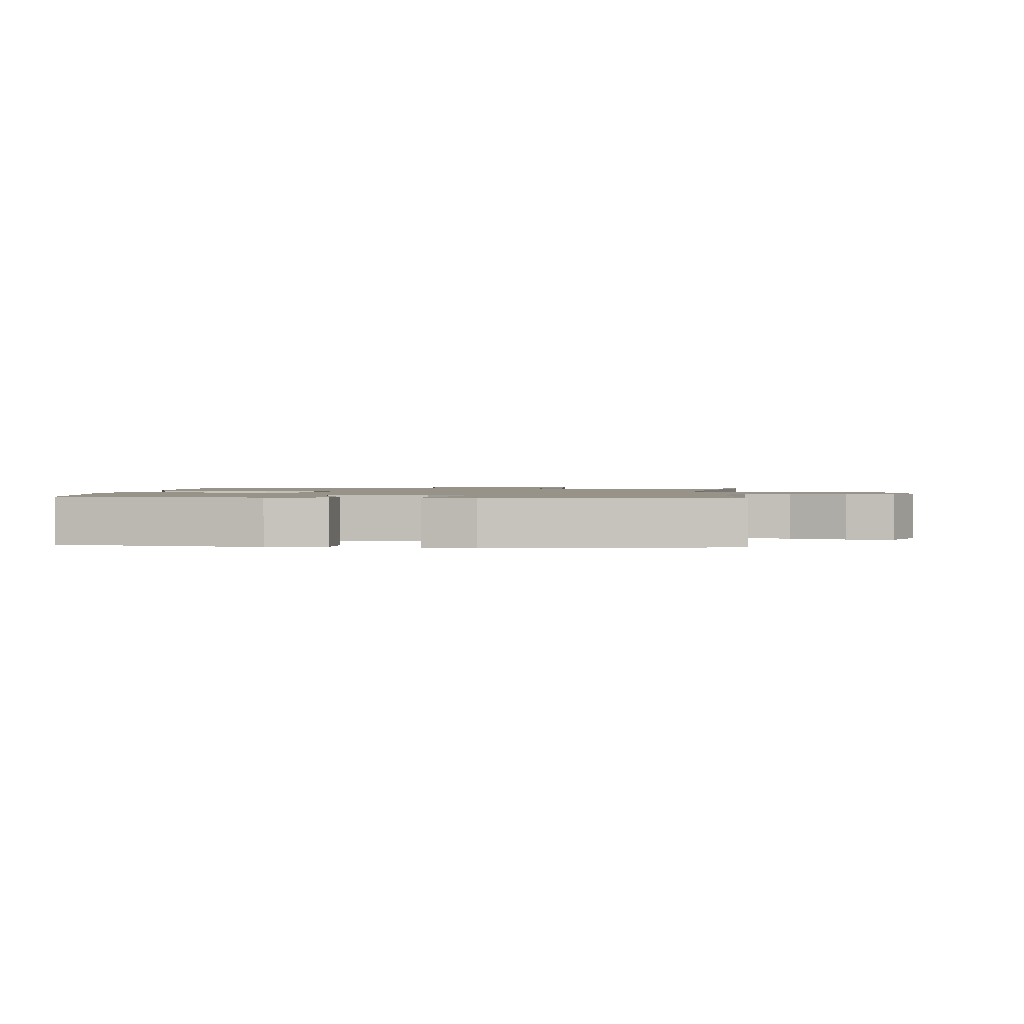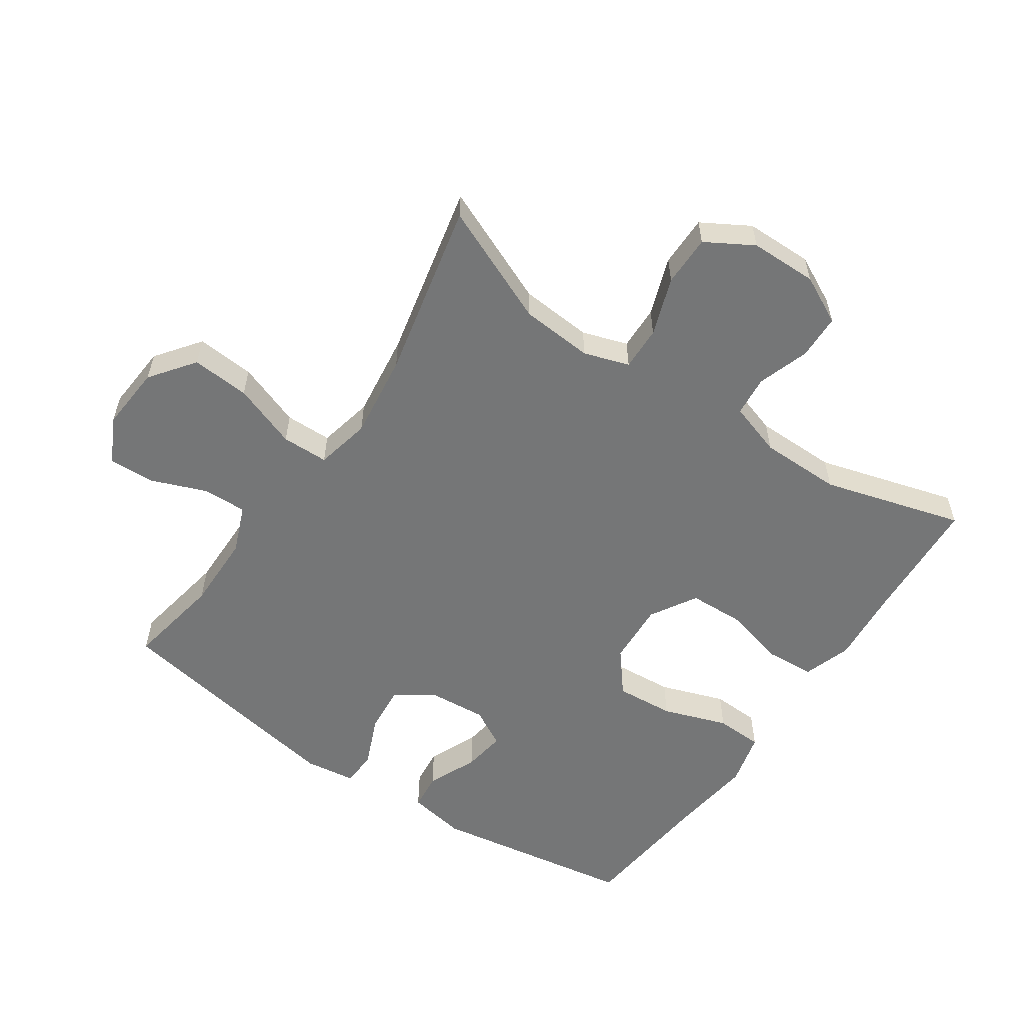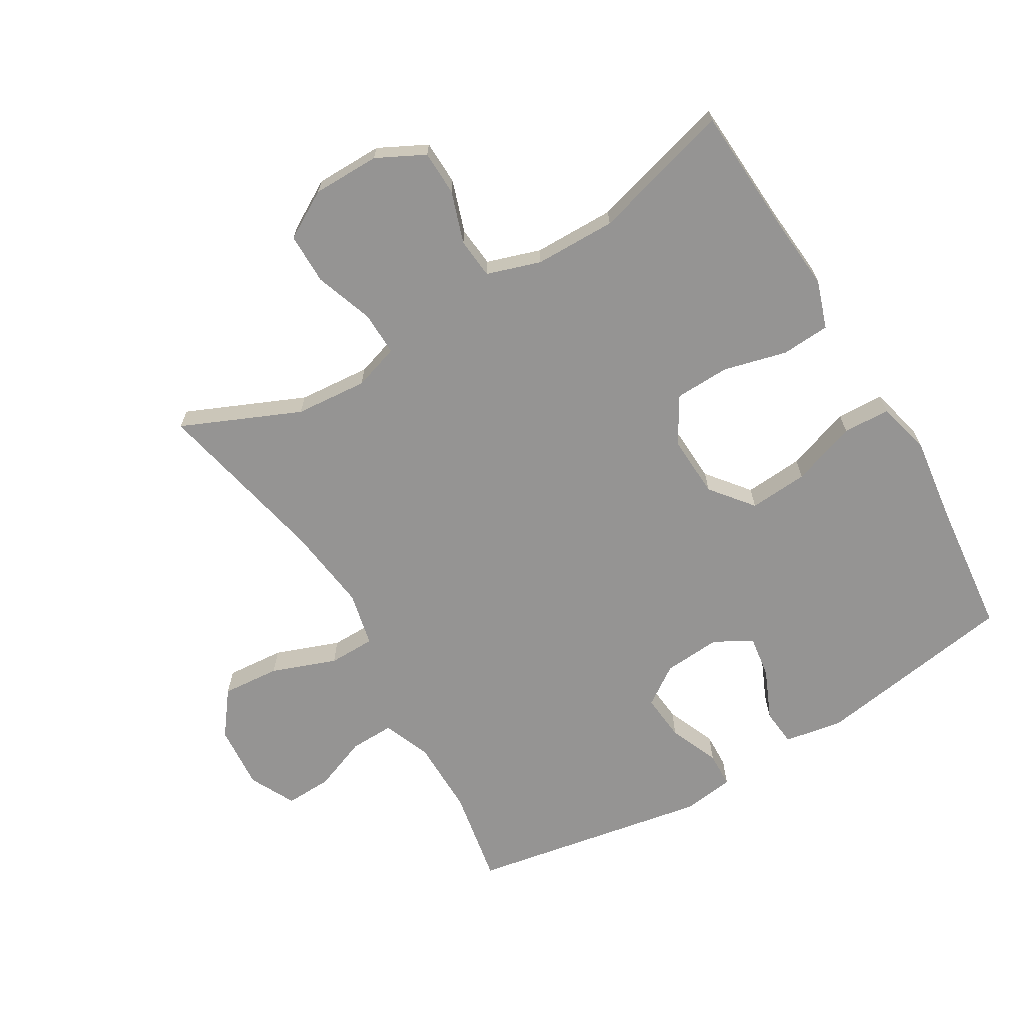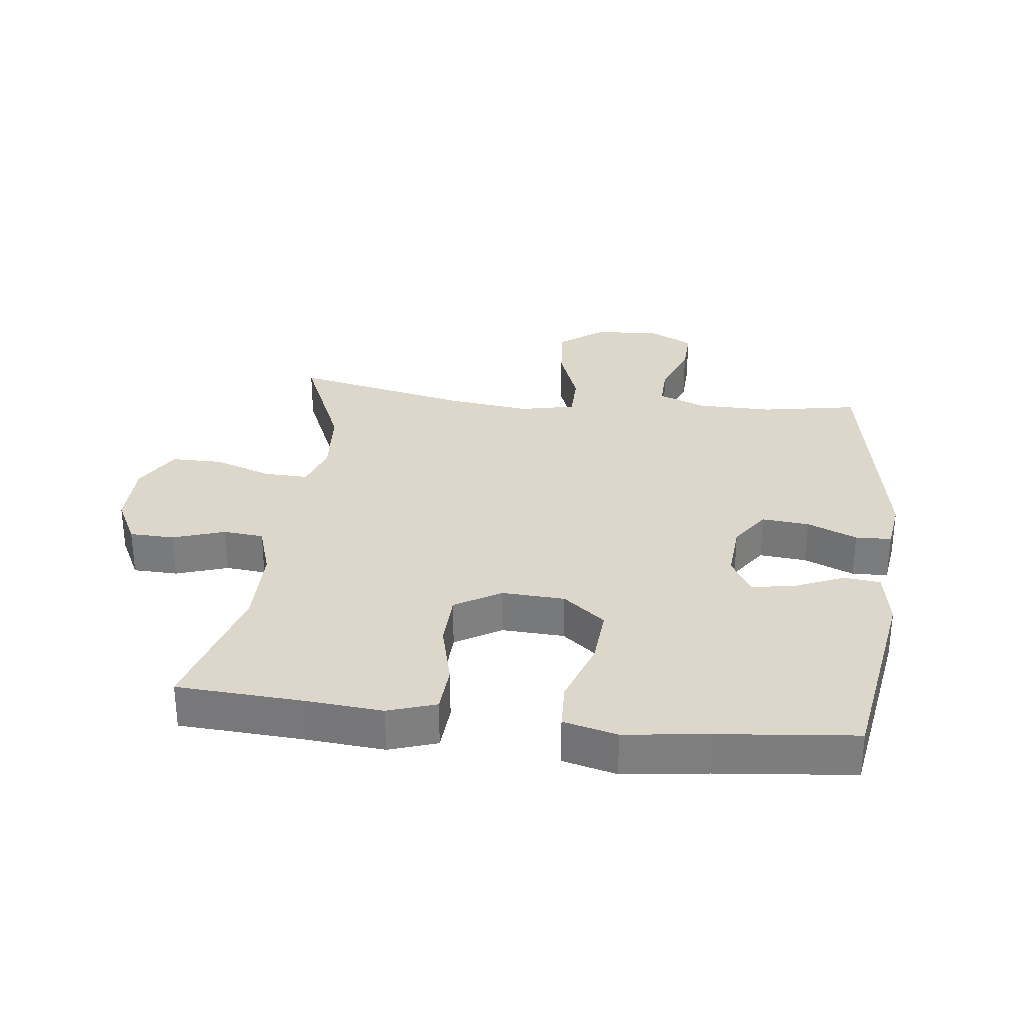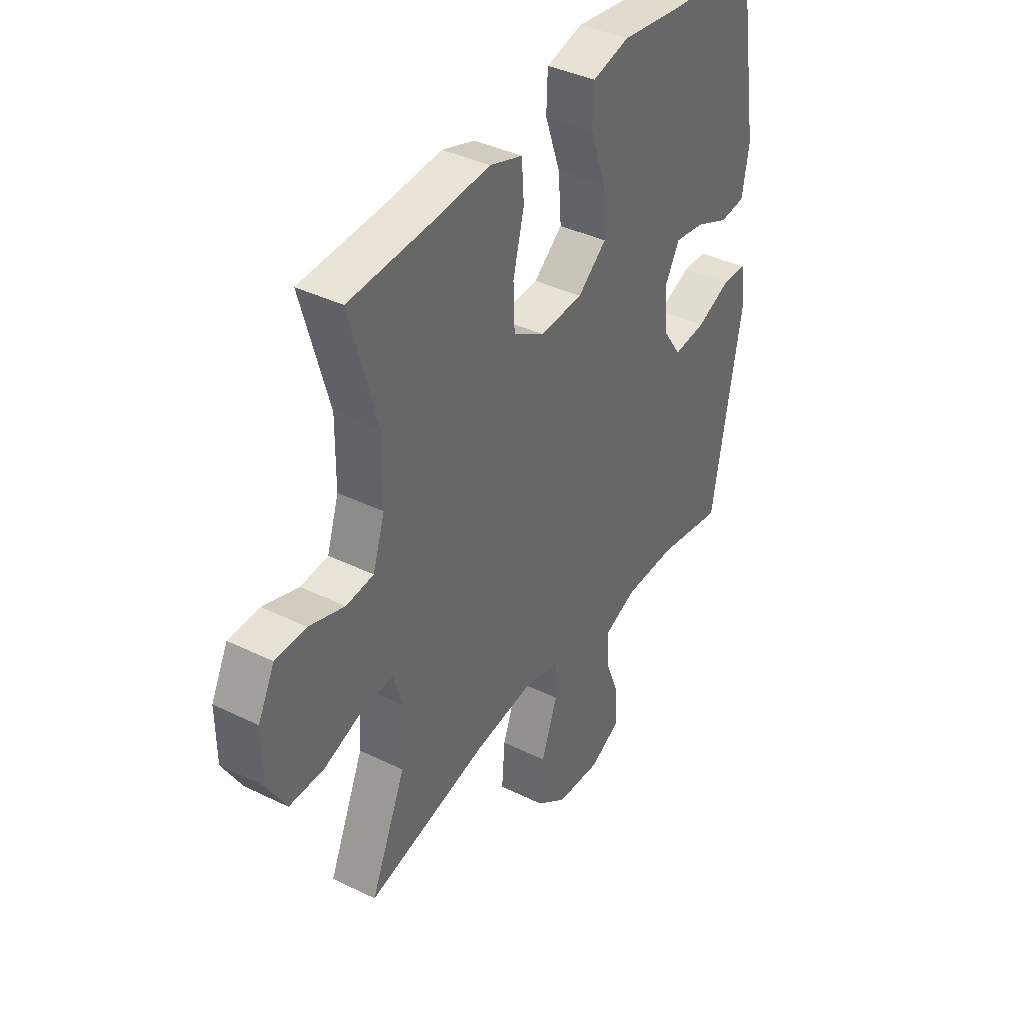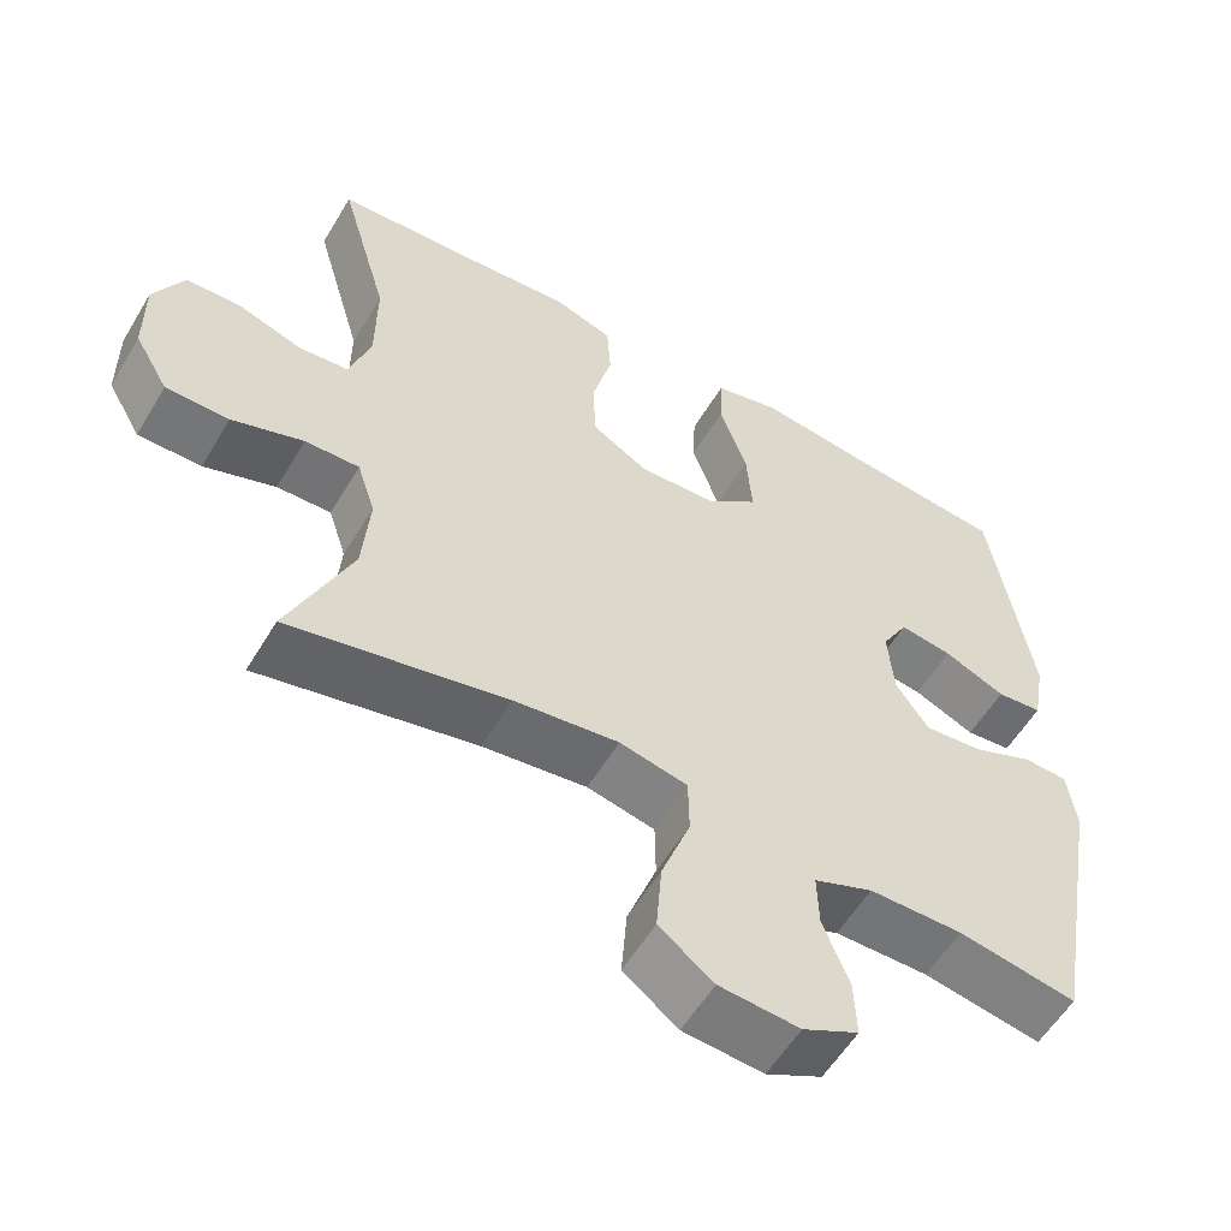
<metadata>
{"format":"obj","ext":"obj","renderer":"f3d","projection":"perspective","resolution":1024,"background":"white","views":[{"elev":1.4,"azim":95.2,"up":"+Y"},{"elev":-56.7,"azim":-124.2,"up":"+Y"},{"elev":-67.1,"azim":-59.4,"up":"+Y"},{"elev":30.7,"azim":6.8,"up":"+Y"},{"elev":39.1,"azim":-58.5,"up":"+Z"},{"elev":-56.7,"azim":-30.6,"up":"+Z"}]}
</metadata>
<code>
v 0.5 0.07 0.5
v 0.551 0.07 0.182
v 0.535 0.07 0.091
v 0.477 0.07 0.085
v 0.399 0.07 0.119
v 0.332 0.07 0.129
v 0.299 0.07 0.07
v 0.306 0.07 -0.02
v 0.348 0.07 -0.081
v 0.422 0.07 -0.074
v 0.5 0.07 -0.041
v 0.556 0.07 -0.043
v 0.567 0.07 -0.123
v 0.5 0.07 -0.5
v 0.35 0.07 -0.473
v 0.231 0.07 -0.474
v 0.156 0.07 -0.504
v 0.158 0.07 -0.573
v 0.191 0.07 -0.658
v 0.194 0.07 -0.731
v 0.123 0.07 -0.767
v 0.021 0.07 -0.759
v -0.048 0.07 -0.707
v -0.041 0.07 -0.616
v -0.004 0.07 -0.515
v -0.005 0.07 -0.442
v -0.091 0.07 -0.423
v -0.224 0.07 -0.44
v -0.5 0.07 -0.5
v -0.42 0.07 -0.315
v -0.411 0.07 -0.202
v -0.434 0.07 -0.131
v -0.503 0.07 -0.133
v -0.594 0.07 -0.165
v -0.674 0.07 -0.165
v -0.717 0.07 -0.091
v -0.718 0.07 0.014
v -0.68 0.07 0.089
v -0.61 0.07 0.091
v -0.529 0.07 0.064
v -0.466 0.07 0.07
v -0.439 0.07 0.154
v -0.438 0.07 0.281
v -0.5 0.07 0.5
v -0.3 0.07 0.512
v -0.184 0.07 0.522
v -0.109 0.07 0.497
v -0.104 0.07 0.421
v -0.129 0.07 0.322
v -0.126 0.07 0.236
v -0.054 0.07 0.193
v 0.044 0.07 0.198
v 0.11 0.07 0.251
v 0.103 0.07 0.343
v 0.068 0.07 0.444
v 0.071 0.07 0.518
v 0.155 0.07 0.539
v 0.286 0.07 0.522
v 0.5 0 0.5
v 0.551 0 0.182
v 0.535 0 0.091
v 0.477 0 0.085
v 0.399 0 0.119
v 0.332 0 0.129
v 0.299 0 0.07
v 0.306 0 -0.02
v 0.348 0 -0.081
v 0.422 0 -0.074
v 0.5 0 -0.041
v 0.556 0 -0.043
v 0.567 0 -0.123
v 0.5 0 -0.5
v 0.35 0 -0.473
v 0.231 0 -0.474
v 0.156 0 -0.504
v 0.158 0 -0.573
v 0.191 0 -0.658
v 0.194 0 -0.731
v 0.123 0 -0.767
v 0.021 0 -0.759
v -0.048 0 -0.707
v -0.041 0 -0.616
v -0.004 0 -0.515
v -0.005 0 -0.442
v -0.091 0 -0.423
v -0.224 0 -0.44
v -0.5 0 -0.5
v -0.42 0 -0.315
v -0.411 0 -0.202
v -0.434 0 -0.131
v -0.503 0 -0.133
v -0.594 0 -0.165
v -0.674 0 -0.165
v -0.717 0 -0.091
v -0.718 0 0.014
v -0.68 0 0.089
v -0.61 0 0.091
v -0.529 0 0.064
v -0.466 0 0.07
v -0.439 0 0.154
v -0.438 0 0.281
v -0.5 0 0.5
v -0.3 0 0.512
v -0.184 0 0.522
v -0.109 0 0.497
v -0.104 0 0.421
v -0.129 0 0.322
v -0.126 0 0.236
v -0.054 0 0.193
v 0.044 0 0.198
v 0.11 0 0.251
v 0.103 0 0.343
v 0.068 0 0.444
v 0.071 0 0.518
v 0.155 0 0.539
v 0.286 0 0.522
f 56 57 58
f 55 56 58
f 54 55 58
f 3 4 5
f 2 3 5
f 1 2 5
f 58 1 5
f 54 58 5
f 53 54 5
f 52 53 5 6
f 51 52 6 7
f 47 48 49
f 46 47 49
f 45 46 49
f 45 49 50
f 44 45 50
f 43 44 50
f 42 43 50 51
f 38 39 40
f 37 38 40
f 36 37 40
f 35 36 40
f 34 35 40
f 33 34 40
f 32 33 40 41
f 51 7 8
f 42 51 8
f 41 42 8
f 32 41 8
f 31 32 8
f 23 24 25
f 22 23 25
f 21 22 25
f 20 21 25
f 19 20 25
f 18 19 25
f 17 18 25 26
f 16 17 26
f 15 16 26 27
f 13 14 15
f 12 13 15
f 11 12 15
f 10 11 15
f 9 10 15 27
f 9 27 28
f 8 9 28
f 31 8 28
f 30 31 28
f 28 29 30
f 116 115 114
f 116 114 113
f 116 113 112
f 63 62 61
f 63 61 60
f 63 60 59
f 63 59 116
f 63 116 112
f 63 112 111
f 64 63 111 110
f 65 64 110 109
f 107 106 105
f 107 105 104
f 107 104 103
f 108 107 103
f 108 103 102
f 108 102 101
f 109 108 101 100
f 98 97 96
f 98 96 95
f 98 95 94
f 98 94 93
f 98 93 92
f 98 92 91
f 99 98 91 90
f 66 65 109
f 66 109 100
f 66 100 99
f 66 99 90
f 66 90 89
f 83 82 81
f 83 81 80
f 83 80 79
f 83 79 78
f 83 78 77
f 83 77 76
f 84 83 76 75
f 84 75 74
f 85 84 74 73
f 73 72 71
f 73 71 70
f 73 70 69
f 73 69 68
f 85 73 68 67
f 86 85 67
f 86 67 66
f 86 66 89
f 86 89 88
f 88 87 86
f 1 59 60 2
f 2 60 61 3
f 3 61 62 4
f 4 62 63 5
f 5 63 64 6
f 6 64 65 7
f 7 65 66 8
f 8 66 67 9
f 9 67 68 10
f 10 68 69 11
f 11 69 70 12
f 12 70 71 13
f 13 71 72 14
f 14 72 73 15
f 15 73 74 16
f 16 74 75 17
f 17 75 76 18
f 18 76 77 19
f 19 77 78 20
f 20 78 79 21
f 21 79 80 22
f 22 80 81 23
f 23 81 82 24
f 24 82 83 25
f 25 83 84 26
f 26 84 85 27
f 27 85 86 28
f 28 86 87 29
f 29 87 88 30
f 30 88 89 31
f 31 89 90 32
f 32 90 91 33
f 33 91 92 34
f 34 92 93 35
f 35 93 94 36
f 36 94 95 37
f 37 95 96 38
f 38 96 97 39
f 39 97 98 40
f 40 98 99 41
f 41 99 100 42
f 42 100 101 43
f 43 101 102 44
f 44 102 103 45
f 45 103 104 46
f 46 104 105 47
f 47 105 106 48
f 48 106 107 49
f 49 107 108 50
f 50 108 109 51
f 51 109 110 52
f 52 110 111 53
f 53 111 112 54
f 54 112 113 55
f 55 113 114 56
f 56 114 115 57
f 57 115 116 58
f 58 116 59 1

</code>
